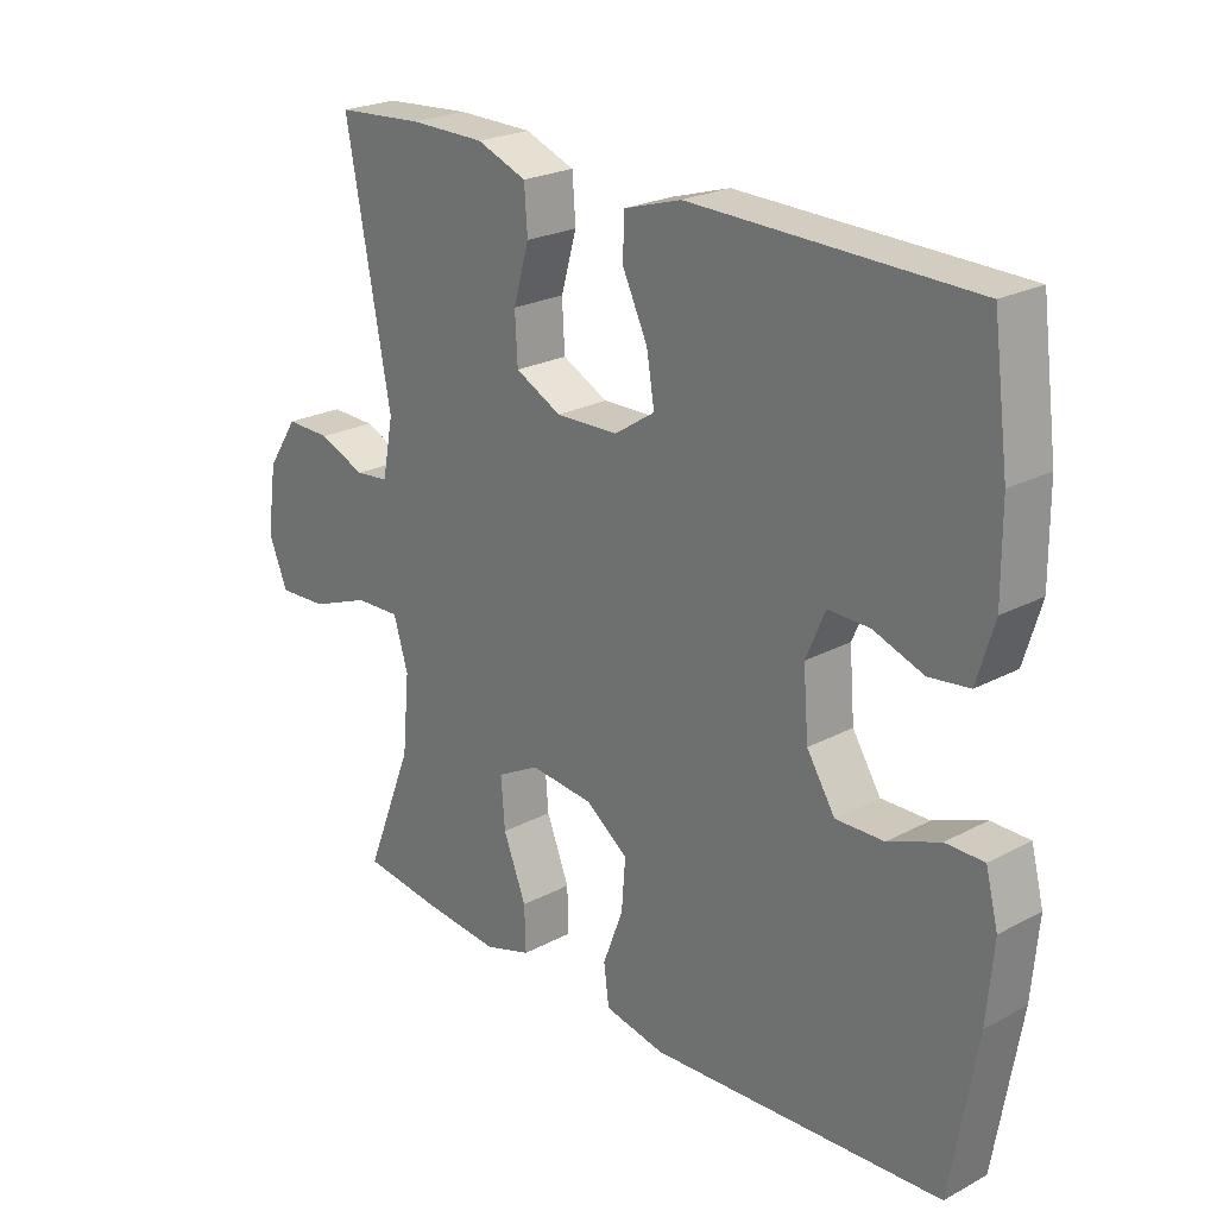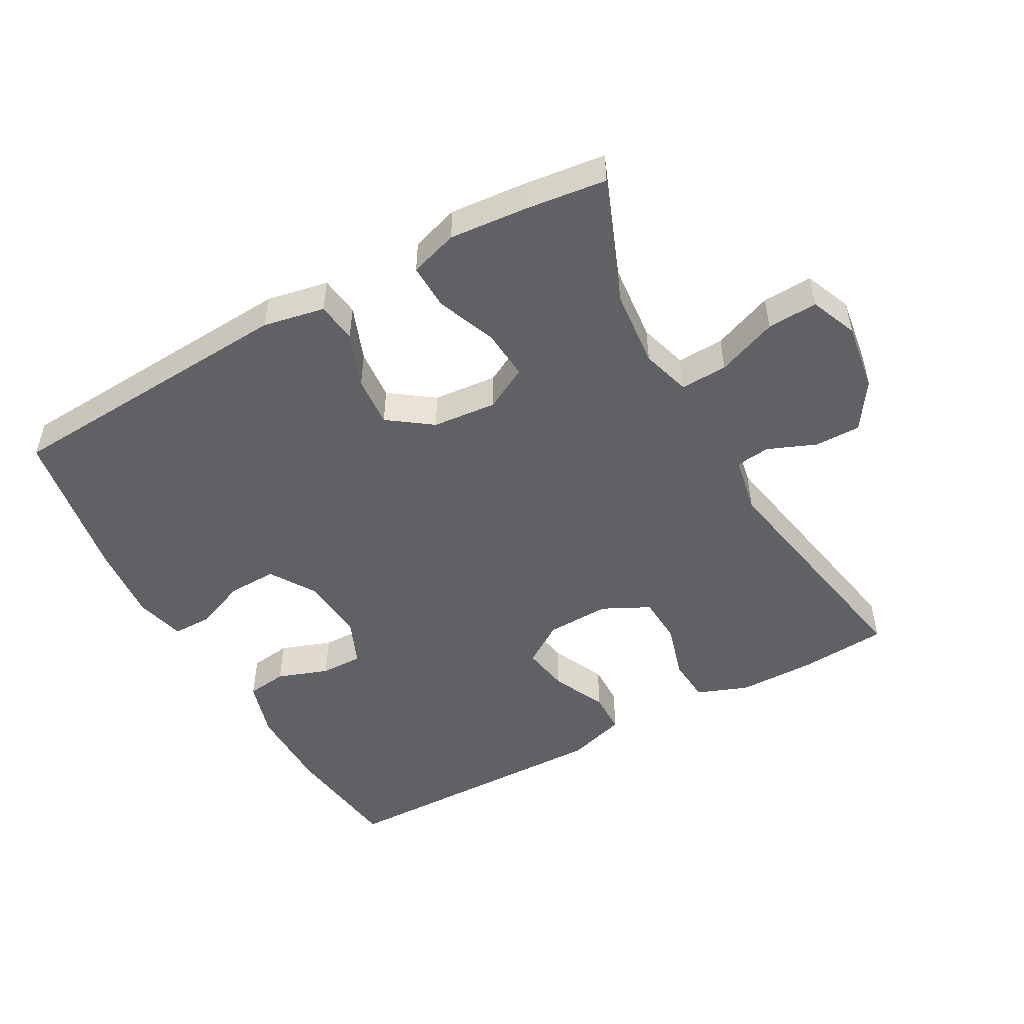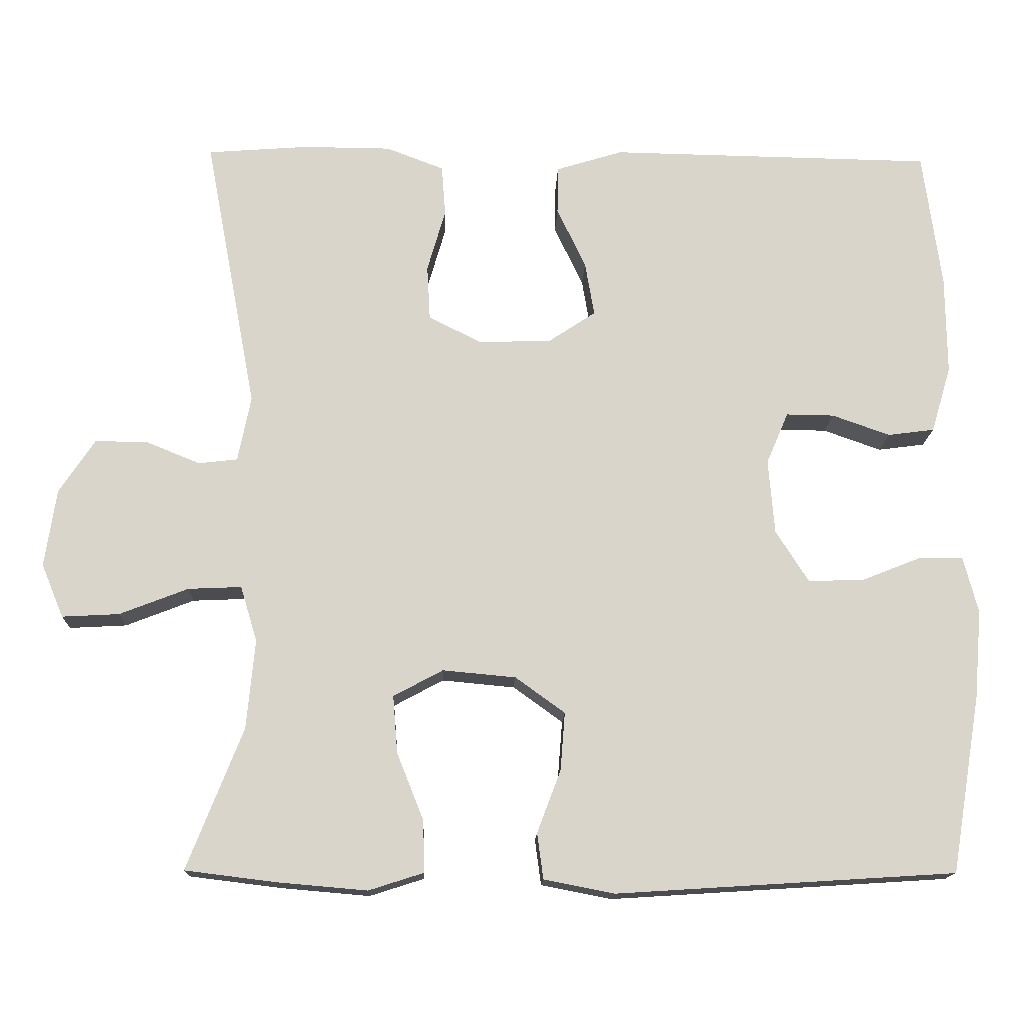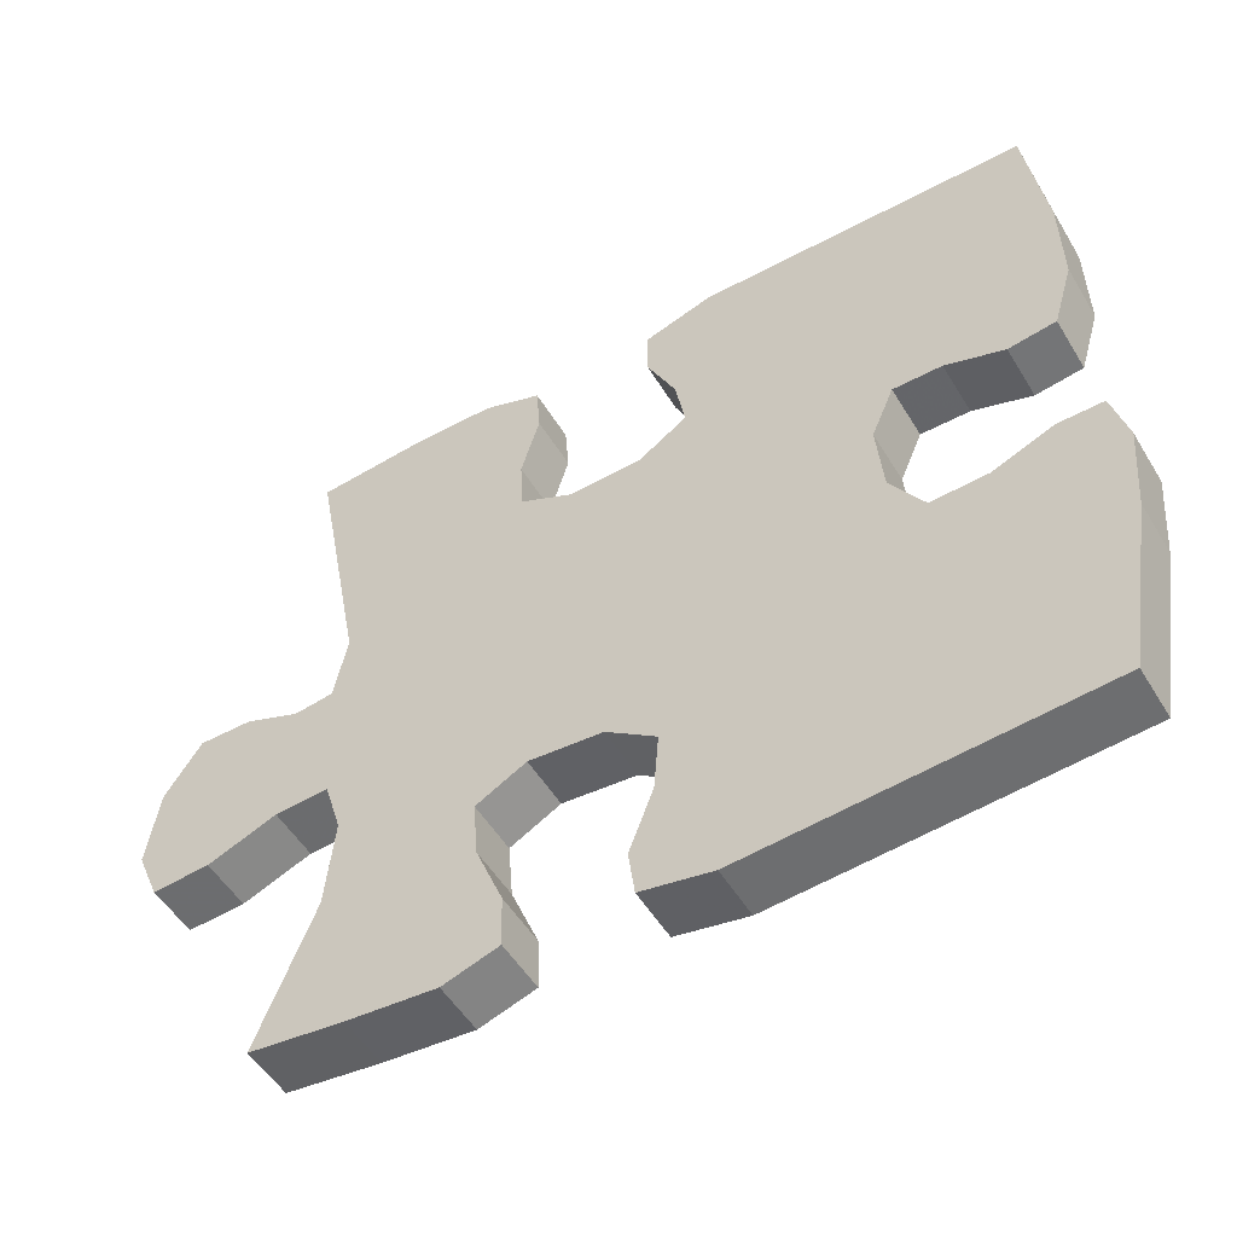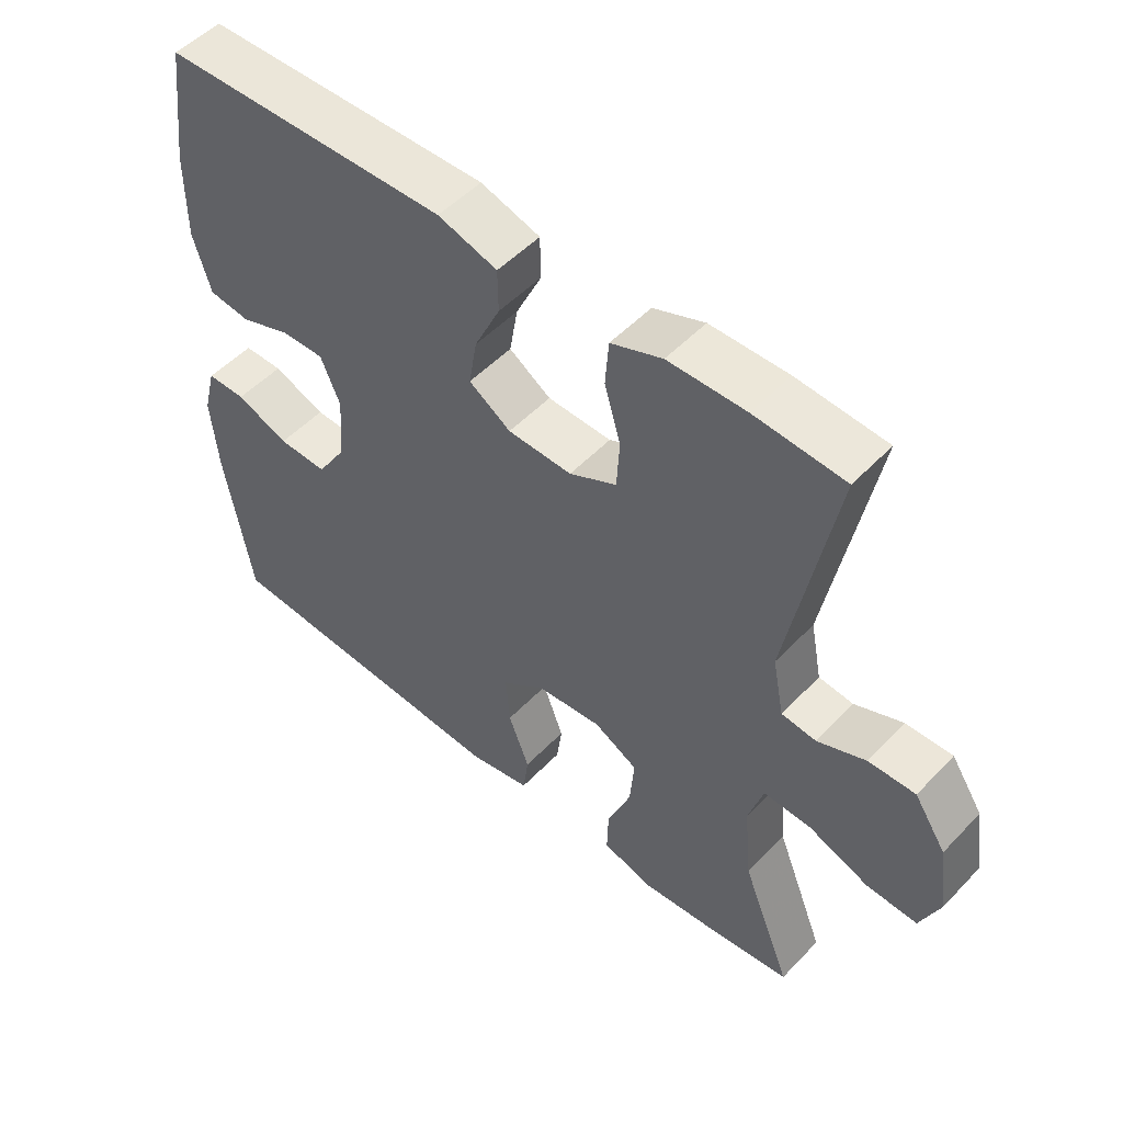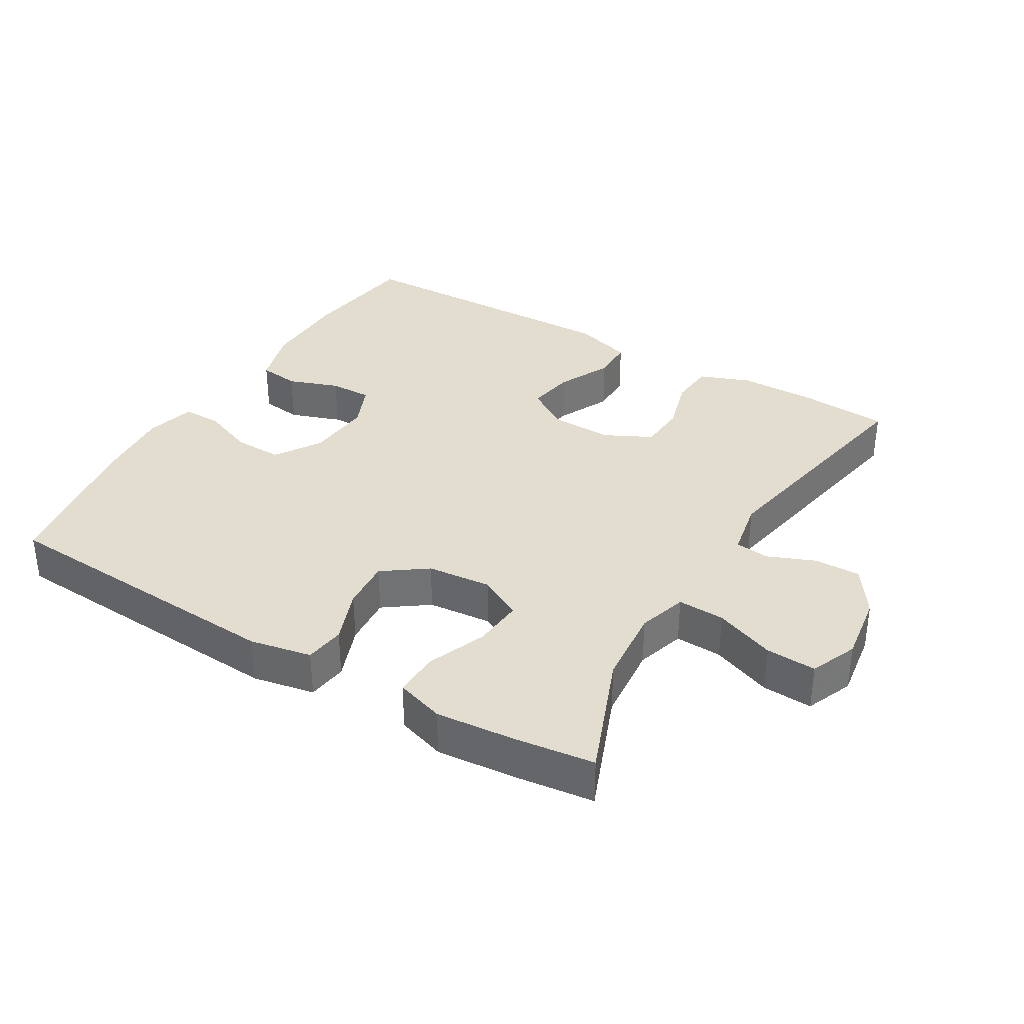
<metadata>
{"format":"obj","ext":"obj","renderer":"f3d","projection":"perspective","resolution":1024,"background":"white","views":[{"elev":23.6,"azim":48.3,"up":"+Z"},{"elev":-50.0,"azim":-151.0,"up":"+Y"},{"elev":-15.2,"azim":-1.8,"up":"+Z"},{"elev":-52.2,"azim":30.6,"up":"+Z"},{"elev":51.3,"azim":-138.2,"up":"+Z"},{"elev":34.9,"azim":-149.2,"up":"+Y"}]}
</metadata>
<code>
v 0.5 0.07 0.5
v 0.524 0.07 0.32
v 0.525 0.07 0.19
v 0.499 0.07 0.103
v 0.438 0.07 0.095
v 0.362 0.07 0.122
v 0.299 0.07 0.123
v 0.27 0.07 0.055
v 0.278 0.07 -0.043
v 0.321 0.07 -0.111
v 0.394 0.07 -0.109
v 0.472 0.07 -0.078
v 0.53 0.07 -0.078
v 0.549 0.07 -0.152
v 0.539 0.07 -0.268
v 0.5 0.07 -0.5
v 0.055 0.07 -0.528
v -0.037 0.07 -0.51
v -0.045 0.07 -0.45
v -0.014 0.07 -0.368
v -0.008 0.07 -0.292
v -0.073 0.07 -0.245
v -0.169 0.07 -0.236
v -0.234 0.07 -0.271
v -0.228 0.07 -0.346
v -0.193 0.07 -0.434
v -0.191 0.07 -0.502
v -0.263 0.07 -0.525
v -0.379 0.07 -0.515
v -0.5 0.07 -0.5
v -0.427 0.07 -0.315
v -0.416 0.07 -0.198
v -0.438 0.07 -0.125
v -0.508 0.07 -0.128
v -0.598 0.07 -0.163
v -0.673 0.07 -0.167
v -0.702 0.07 -0.097
v -0.687 0.07 0.005
v -0.64 0.07 0.076
v -0.571 0.07 0.075
v -0.5 0.07 0.046
v -0.449 0.07 0.052
v -0.432 0.07 0.138
v -0.5 0.07 0.5
v -0.367 0.07 0.51
v -0.252 0.07 0.509
v -0.176 0.07 0.48
v -0.171 0.07 0.413
v -0.195 0.07 0.33
v -0.191 0.07 0.258
v -0.121 0.07 0.223
v -0.026 0.07 0.226
v 0.036 0.07 0.267
v 0.024 0.07 0.338
v -0.014 0.07 0.418
v -0.013 0.07 0.481
v 0.075 0.07 0.508
v 0.5 0 0.5
v 0.524 0 0.32
v 0.525 0 0.19
v 0.499 0 0.103
v 0.438 0 0.095
v 0.362 0 0.122
v 0.299 0 0.123
v 0.27 0 0.055
v 0.278 0 -0.043
v 0.321 0 -0.111
v 0.394 0 -0.109
v 0.472 0 -0.078
v 0.53 0 -0.078
v 0.549 0 -0.152
v 0.539 0 -0.268
v 0.5 0 -0.5
v 0.055 0 -0.528
v -0.037 0 -0.51
v -0.045 0 -0.45
v -0.014 0 -0.368
v -0.008 0 -0.292
v -0.073 0 -0.245
v -0.169 0 -0.236
v -0.234 0 -0.271
v -0.228 0 -0.346
v -0.193 0 -0.434
v -0.191 0 -0.502
v -0.263 0 -0.525
v -0.379 0 -0.515
v -0.5 0 -0.5
v -0.427 0 -0.315
v -0.416 0 -0.198
v -0.438 0 -0.125
v -0.508 0 -0.128
v -0.598 0 -0.163
v -0.673 0 -0.167
v -0.702 0 -0.097
v -0.687 0 0.005
v -0.64 0 0.076
v -0.571 0 0.075
v -0.5 0 0.046
v -0.449 0 0.052
v -0.432 0 0.138
v -0.5 0 0.5
v -0.367 0 0.51
v -0.252 0 0.509
v -0.176 0 0.48
v -0.171 0 0.413
v -0.195 0 0.33
v -0.191 0 0.258
v -0.121 0 0.223
v -0.026 0 0.226
v 0.036 0 0.267
v 0.024 0 0.338
v -0.014 0 0.418
v -0.013 0 0.481
v 0.075 0 0.508
f 54 55 56 57
f 53 54 57 1
f 52 53 1 2
f 46 47 48 49
f 46 49 50
f 43 44 45 46
f 42 43 46 50
f 38 39 40 41
f 38 41 42
f 37 38 42
f 34 35 36 37
f 33 34 37 42
f 32 33 42 50
f 28 29 30 31
f 25 26 27 28
f 24 25 28 31
f 23 24 31 32
f 17 18 19 20
f 17 20 21
f 16 17 21
f 15 16 21 22
f 11 12 13 14
f 10 11 14 15
f 3 4 5 6
f 52 2 3 6
f 51 52 6 7
f 32 50 51
f 10 15 22 23
f 9 10 23 32
f 8 9 32 51
f 7 8 51
f 114 113 112 111
f 58 114 111 110
f 59 58 110 109
f 106 105 104 103
f 107 106 103
f 103 102 101 100
f 107 103 100 99
f 98 97 96 95
f 99 98 95
f 99 95 94
f 94 93 92 91
f 99 94 91 90
f 107 99 90 89
f 88 87 86 85
f 85 84 83 82
f 88 85 82 81
f 89 88 81 80
f 77 76 75 74
f 78 77 74
f 78 74 73
f 79 78 73 72
f 71 70 69 68
f 72 71 68 67
f 63 62 61 60
f 63 60 59 109
f 64 63 109 108
f 108 107 89
f 80 79 72 67
f 89 80 67 66
f 108 89 66 65
f 108 65 64
f 1 58 59 2
f 2 59 60 3
f 3 60 61 4
f 4 61 62 5
f 5 62 63 6
f 6 63 64 7
f 7 64 65 8
f 8 65 66 9
f 9 66 67 10
f 10 67 68 11
f 11 68 69 12
f 12 69 70 13
f 13 70 71 14
f 14 71 72 15
f 15 72 73 16
f 16 73 74 17
f 17 74 75 18
f 18 75 76 19
f 19 76 77 20
f 20 77 78 21
f 21 78 79 22
f 22 79 80 23
f 23 80 81 24
f 24 81 82 25
f 25 82 83 26
f 26 83 84 27
f 27 84 85 28
f 28 85 86 29
f 29 86 87 30
f 30 87 88 31
f 31 88 89 32
f 32 89 90 33
f 33 90 91 34
f 34 91 92 35
f 35 92 93 36
f 36 93 94 37
f 37 94 95 38
f 38 95 96 39
f 39 96 97 40
f 40 97 98 41
f 41 98 99 42
f 42 99 100 43
f 43 100 101 44
f 44 101 102 45
f 45 102 103 46
f 46 103 104 47
f 47 104 105 48
f 48 105 106 49
f 49 106 107 50
f 50 107 108 51
f 51 108 109 52
f 52 109 110 53
f 53 110 111 54
f 54 111 112 55
f 55 112 113 56
f 56 113 114 57
f 57 114 58 1

</code>
